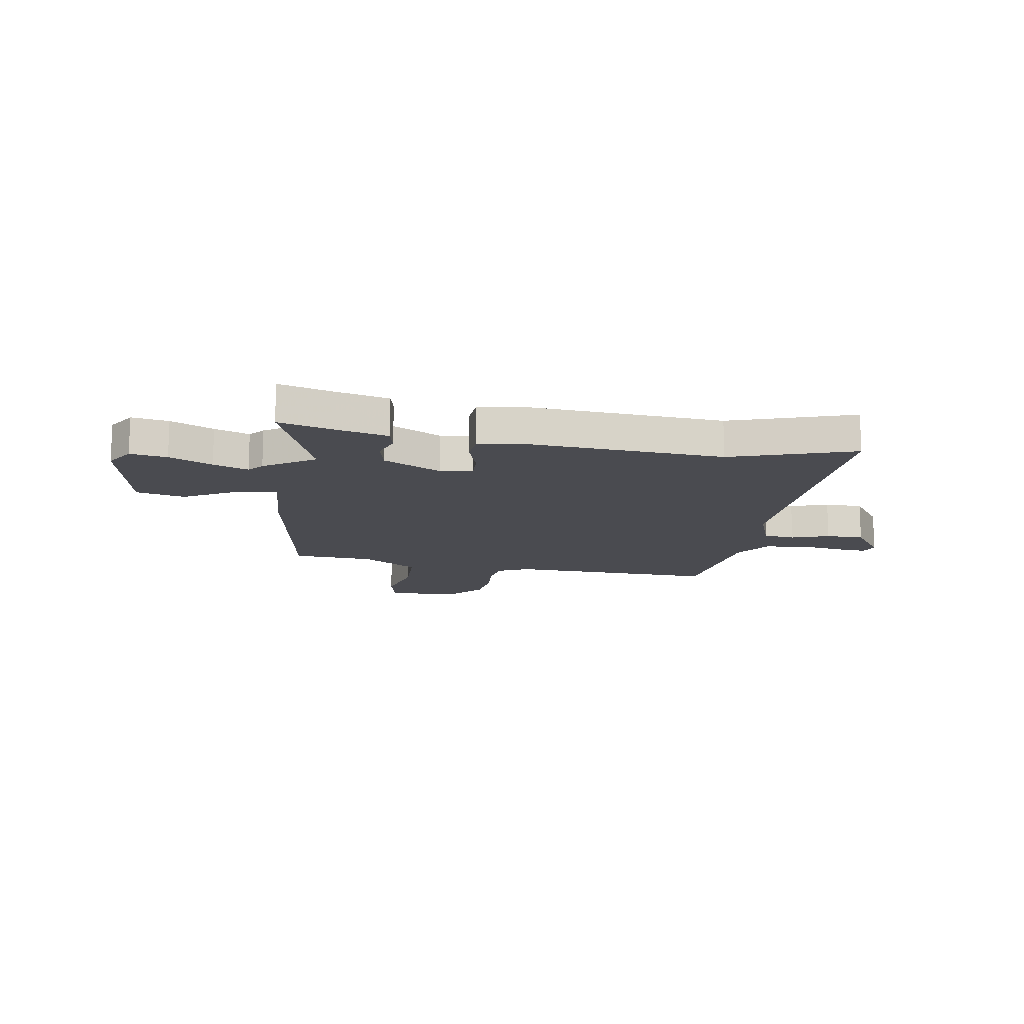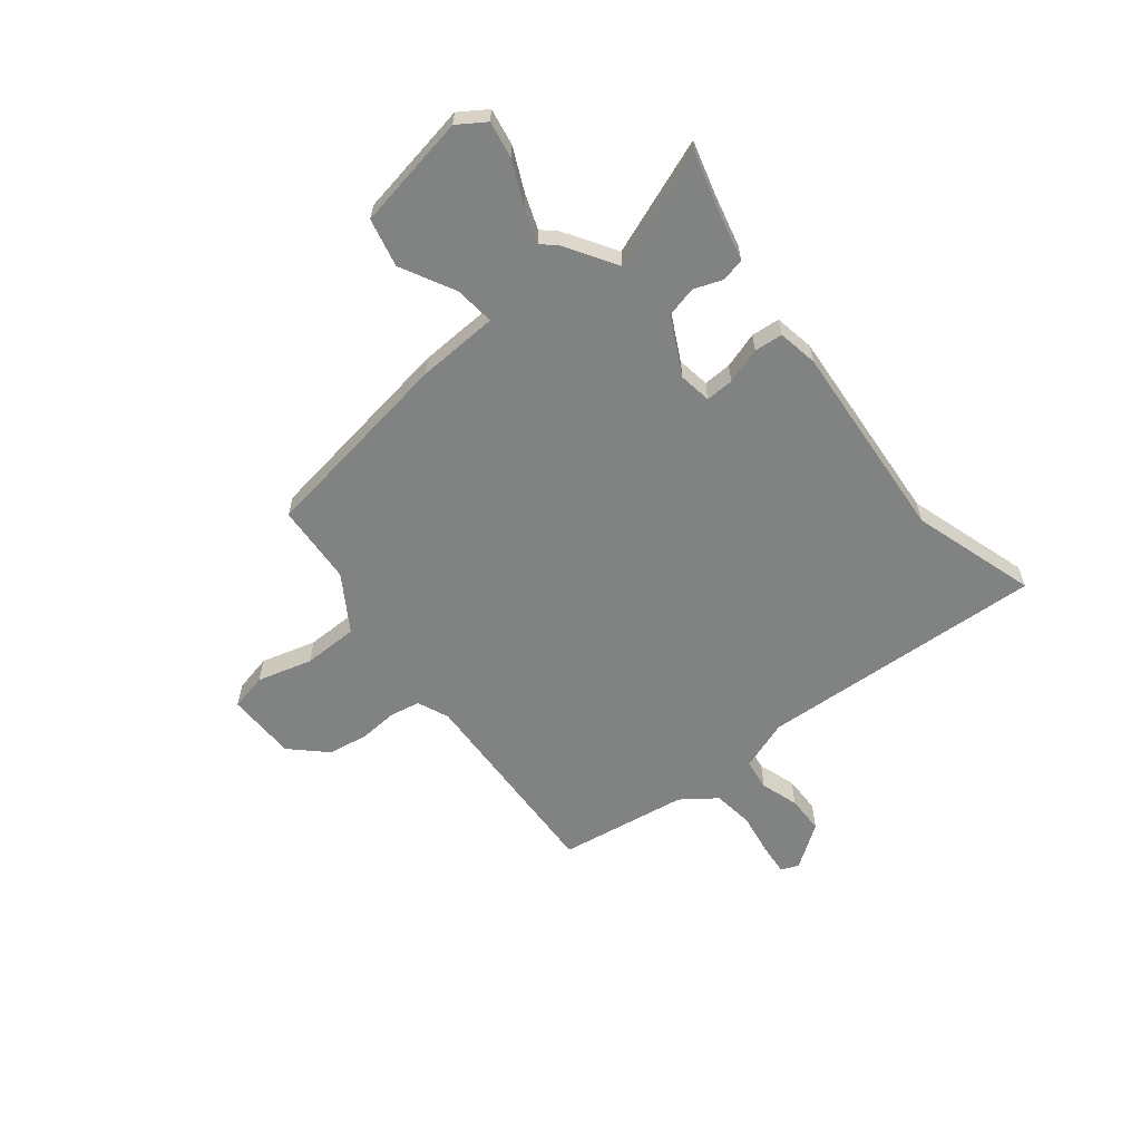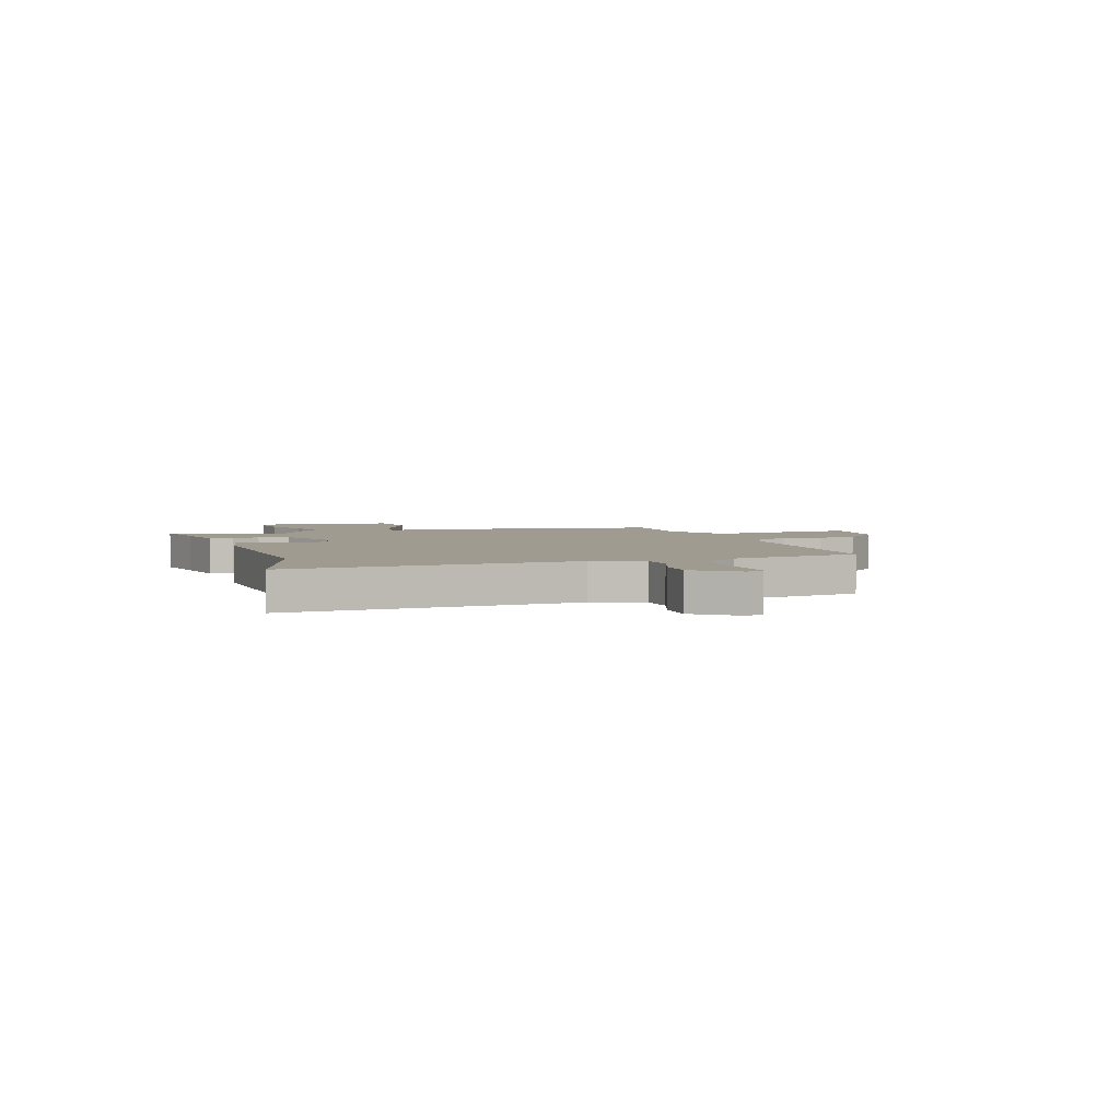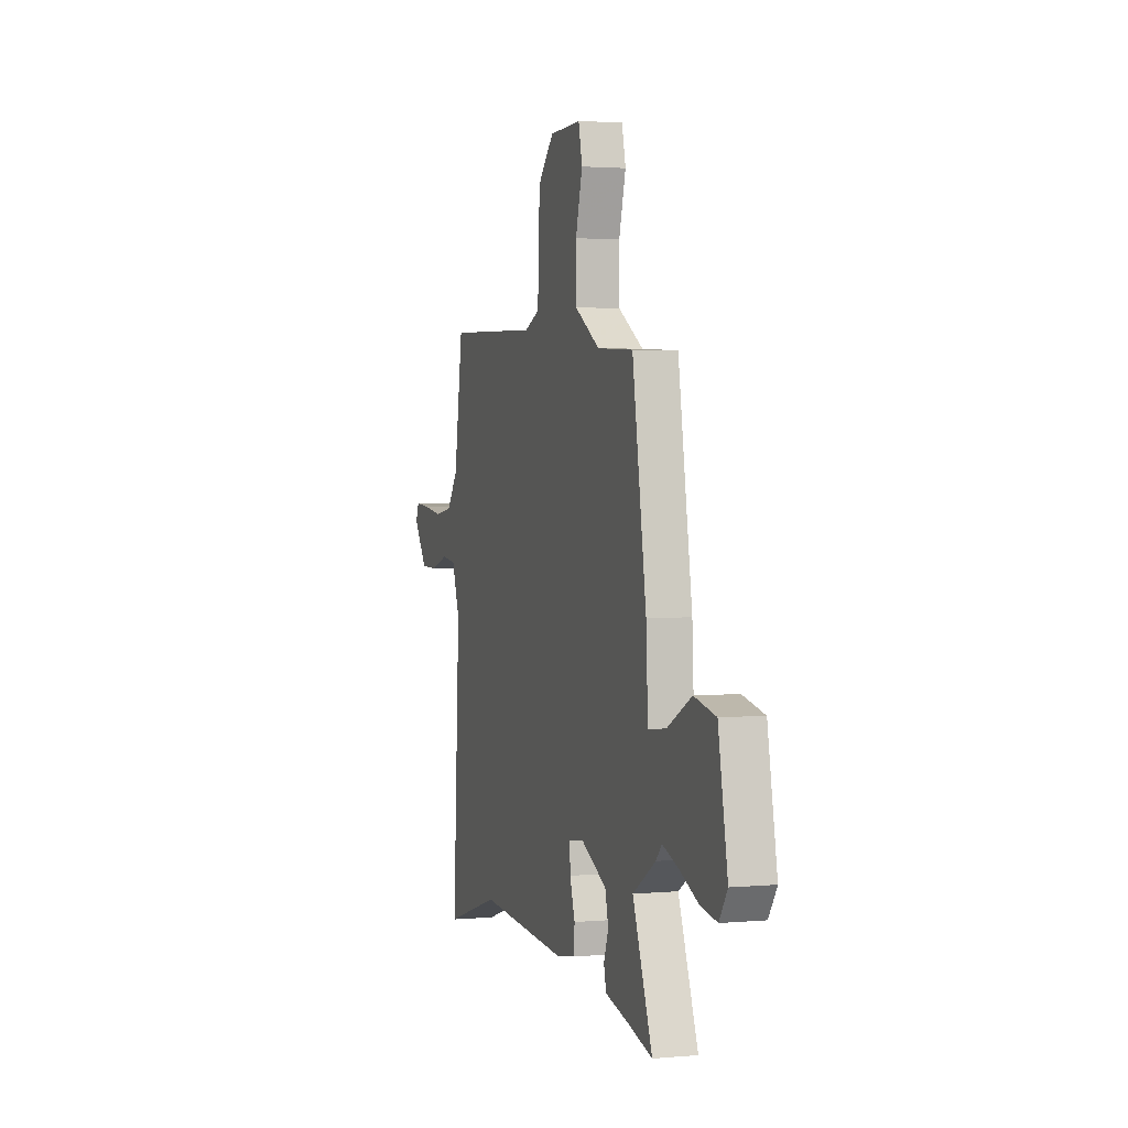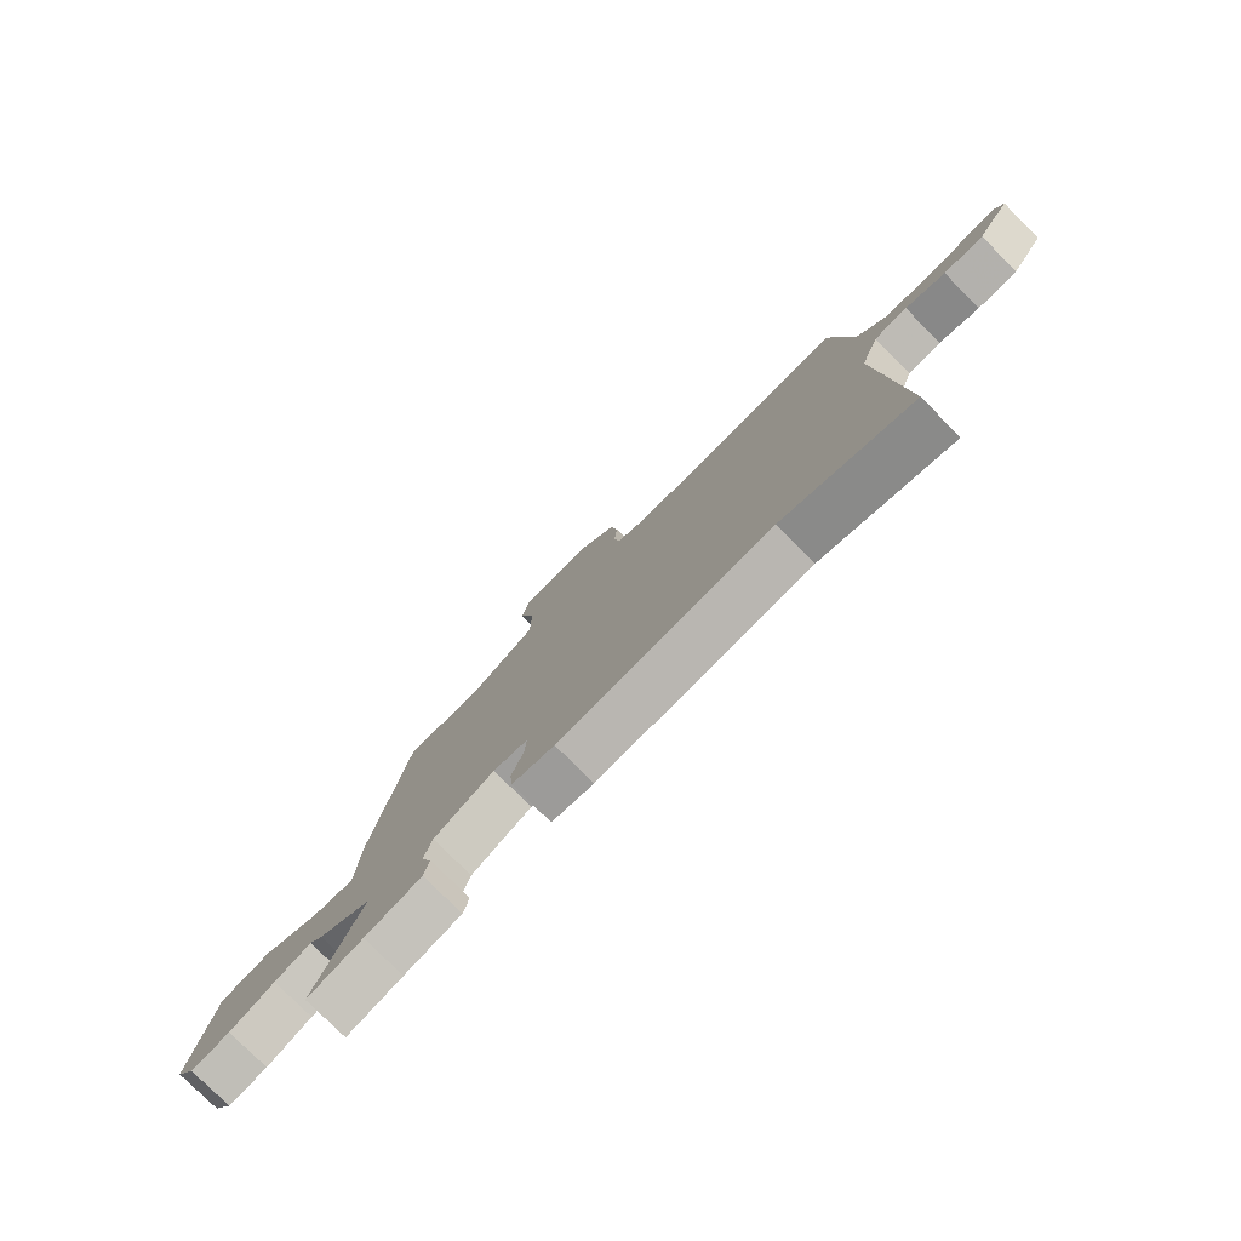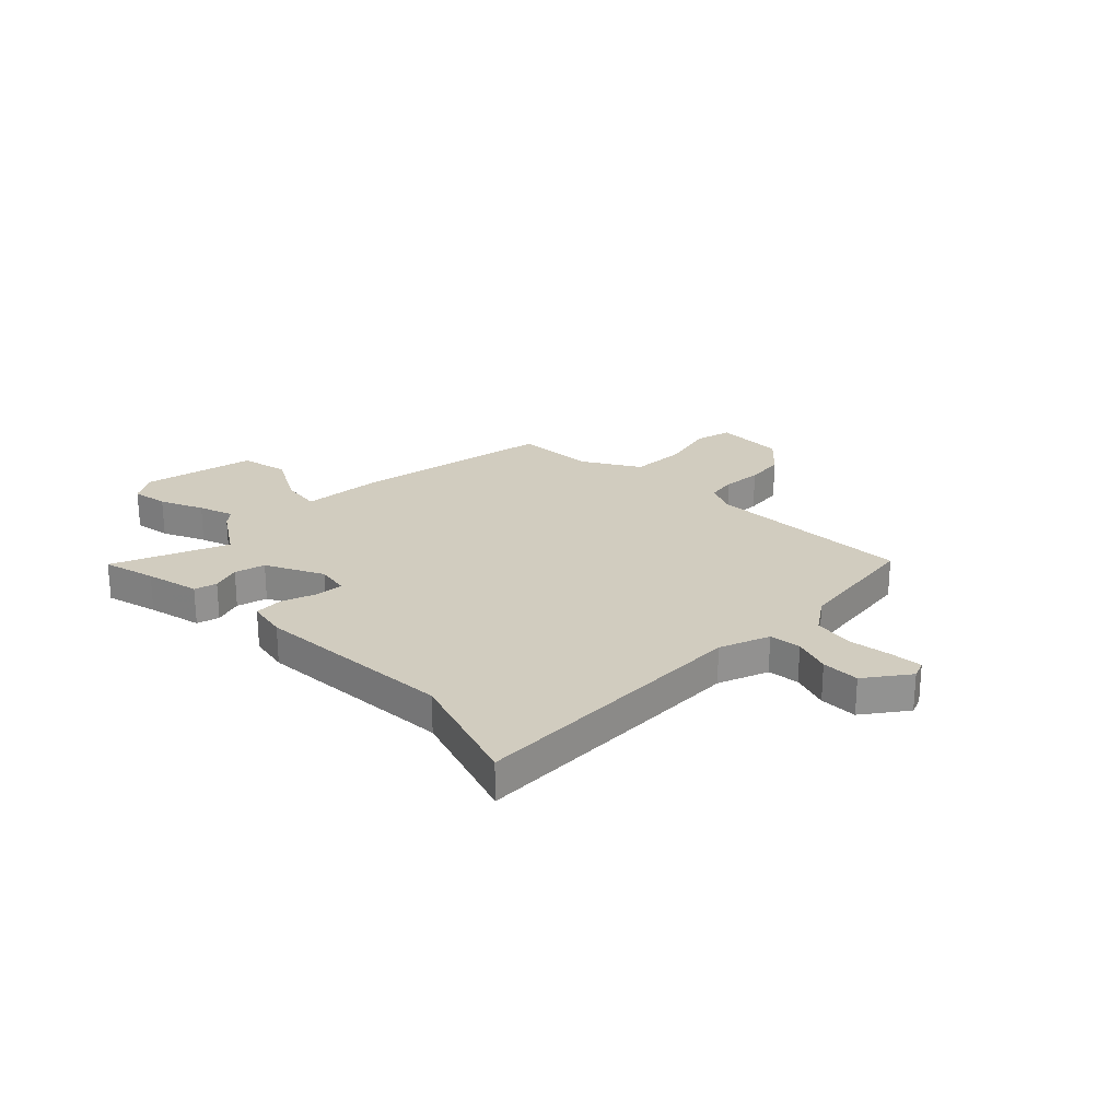
<metadata>
{"format":"obj","ext":"obj","renderer":"f3d","projection":"perspective","resolution":1024,"background":"white","views":[{"elev":-14.6,"azim":171.3,"up":"+Y"},{"elev":-60.6,"azim":128.4,"up":"+Y"},{"elev":4.0,"azim":-107.5,"up":"+Y"},{"elev":2.2,"azim":72.3,"up":"+Z"},{"elev":-78.5,"azim":-135.0,"up":"+Z"},{"elev":24.1,"azim":-133.9,"up":"+Y"}]}
</metadata>
<code>
v -0.315 0.07 -0.442
v -0.553 0.07 -0.517
v -0.524 0.07 0.035
v -0.558 0.07 0.132
v -0.619 0.07 0.14
v -0.692 0.07 0.116
v -0.765 0.07 0.117
v -0.824 0.07 0.201
v -0.81 0.07 0.235
v -0.749 0.07 0.23
v -0.666 0.07 0.217
v -0.588 0.07 0.228
v -0.54 0.07 0.294
v -0.502 0.07 0.543
v -0.101 0.07 0.528
v -0.041 0.07 0.554
v -0.03 0.07 0.611
v -0.035 0.07 0.686
v -0.023 0.07 0.763
v 0.04 0.07 0.829
v 0.175 0.07 0.832
v 0.191 0.07 0.761
v 0.162 0.07 0.655
v 0.163 0.07 0.549
v 0.27 0.07 0.482
v 0.425 0.07 0.473
v 0.485 0.07 0.09
v 0.493 0.07 -0.068
v 0.57 0.07 -0.059
v 0.674 0.07 -0.004
v 0.767 0.07 -0.025
v 0.807 0.07 -0.244
v 0.772 0.07 -0.297
v 0.701 0.07 -0.285
v 0.619 0.07 -0.247
v 0.552 0.07 -0.223
v 0.527 0.07 -0.251
v 0.429 0.07 -0.313
v 0.513 0.07 -0.535
v 0.412 0.07 -0.507
v 0.308 0.07 -0.482
v 0.298 0.07 -0.438
v 0.318 0.07 -0.383
v 0.304 0.07 -0.324
v 0.194 0.07 -0.268
v 0.131 0.07 -0.278
v 0.133 0.07 -0.332
v 0.155 0.07 -0.401
v 0.15 0.07 -0.456
v 0.073 0.07 -0.47
v -0.315 0 -0.442
v -0.553 0 -0.517
v -0.524 0 0.035
v -0.558 0 0.132
v -0.619 0 0.14
v -0.692 0 0.116
v -0.765 0 0.117
v -0.824 0 0.201
v -0.81 0 0.235
v -0.749 0 0.23
v -0.666 0 0.217
v -0.588 0 0.228
v -0.54 0 0.294
v -0.502 0 0.543
v -0.101 0 0.528
v -0.041 0 0.554
v -0.03 0 0.611
v -0.035 0 0.686
v -0.023 0 0.763
v 0.04 0 0.829
v 0.175 0 0.832
v 0.191 0 0.761
v 0.162 0 0.655
v 0.163 0 0.549
v 0.27 0 0.482
v 0.425 0 0.473
v 0.485 0 0.09
v 0.493 0 -0.068
v 0.57 0 -0.059
v 0.674 0 -0.004
v 0.767 0 -0.025
v 0.807 0 -0.244
v 0.772 0 -0.297
v 0.701 0 -0.285
v 0.619 0 -0.247
v 0.552 0 -0.223
v 0.527 0 -0.251
v 0.429 0 -0.313
v 0.513 0 -0.535
v 0.412 0 -0.507
v 0.308 0 -0.482
v 0.298 0 -0.438
v 0.318 0 -0.383
v 0.304 0 -0.324
v 0.194 0 -0.268
v 0.131 0 -0.278
v 0.133 0 -0.332
v 0.155 0 -0.401
v 0.15 0 -0.456
v 0.073 0 -0.47
f 47 48 49 50
f 46 47 50 1
f 40 41 42 43
f 38 39 40 43
f 36 37 38 43
f 36 43 44
f 32 33 34 35
f 32 35 36
f 29 30 31 32
f 28 29 32 36
f 25 26 27 28
f 24 25 28 36
f 20 21 22 23
f 20 23 24
f 17 18 19 20
f 16 17 20 24
f 15 16 24 36
f 13 14 15 36
f 8 9 10 11
f 6 7 8 11
f 5 6 11 12
f 4 5 12 13
f 46 1 2 3
f 45 46 3 4
f 36 44 45
f 4 13 36 45
f 100 99 98 97
f 51 100 97 96
f 93 92 91 90
f 93 90 89 88
f 93 88 87 86
f 94 93 86
f 85 84 83 82
f 86 85 82
f 82 81 80 79
f 86 82 79 78
f 78 77 76 75
f 86 78 75 74
f 73 72 71 70
f 74 73 70
f 70 69 68 67
f 74 70 67 66
f 86 74 66 65
f 86 65 64 63
f 61 60 59 58
f 61 58 57 56
f 62 61 56 55
f 63 62 55 54
f 53 52 51 96
f 54 53 96 95
f 95 94 86
f 95 86 63 54
f 1 51 52 2
f 2 52 53 3
f 3 53 54 4
f 4 54 55 5
f 5 55 56 6
f 6 56 57 7
f 7 57 58 8
f 8 58 59 9
f 9 59 60 10
f 10 60 61 11
f 11 61 62 12
f 12 62 63 13
f 13 63 64 14
f 14 64 65 15
f 15 65 66 16
f 16 66 67 17
f 17 67 68 18
f 18 68 69 19
f 19 69 70 20
f 20 70 71 21
f 21 71 72 22
f 22 72 73 23
f 23 73 74 24
f 24 74 75 25
f 25 75 76 26
f 26 76 77 27
f 27 77 78 28
f 28 78 79 29
f 29 79 80 30
f 30 80 81 31
f 31 81 82 32
f 32 82 83 33
f 33 83 84 34
f 34 84 85 35
f 35 85 86 36
f 36 86 87 37
f 37 87 88 38
f 38 88 89 39
f 39 89 90 40
f 40 90 91 41
f 41 91 92 42
f 42 92 93 43
f 43 93 94 44
f 44 94 95 45
f 45 95 96 46
f 46 96 97 47
f 47 97 98 48
f 48 98 99 49
f 49 99 100 50
f 50 100 51 1

</code>
